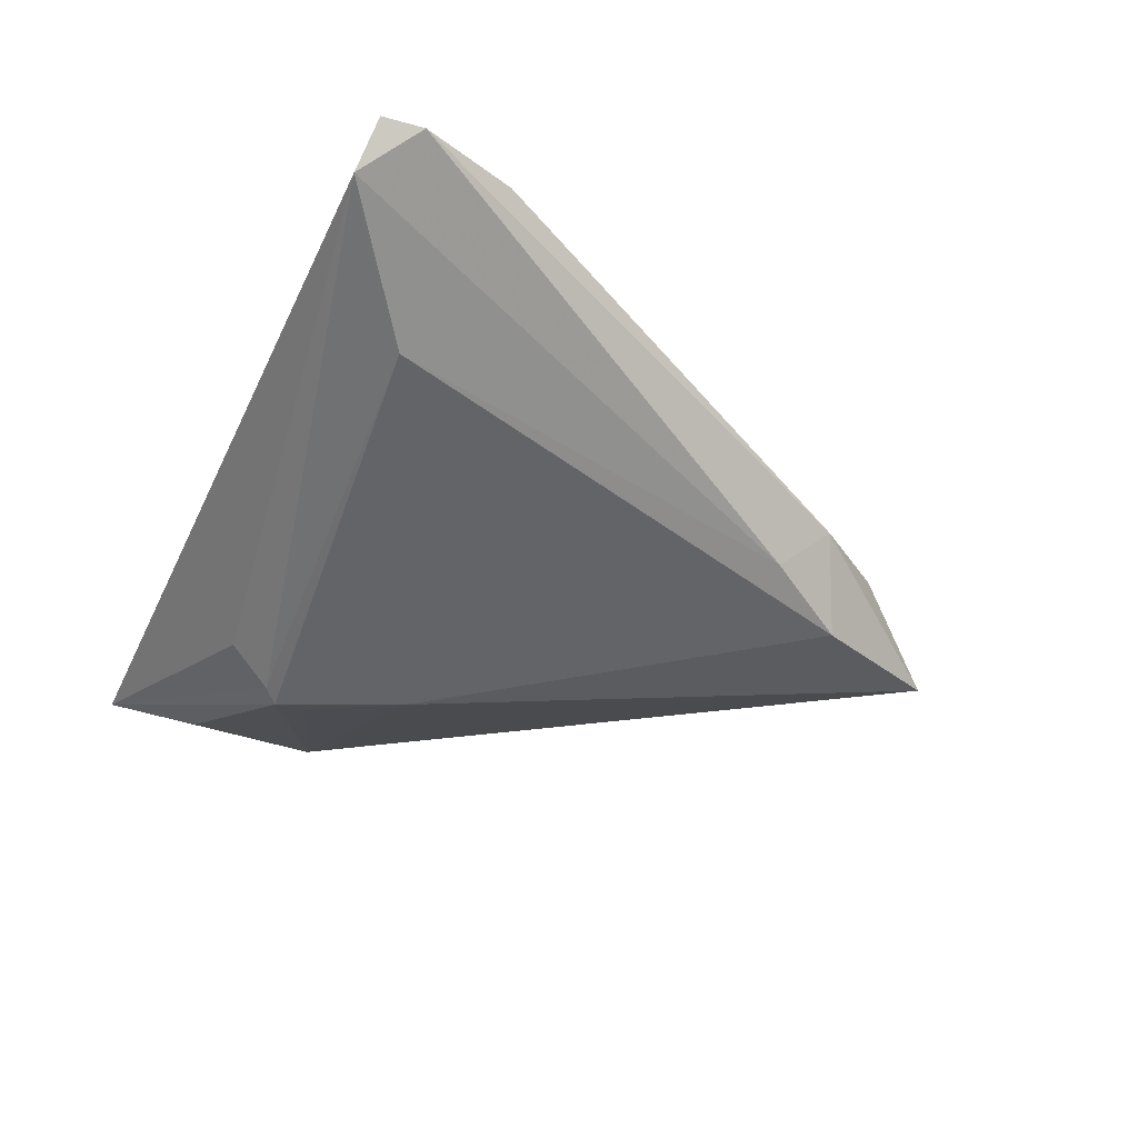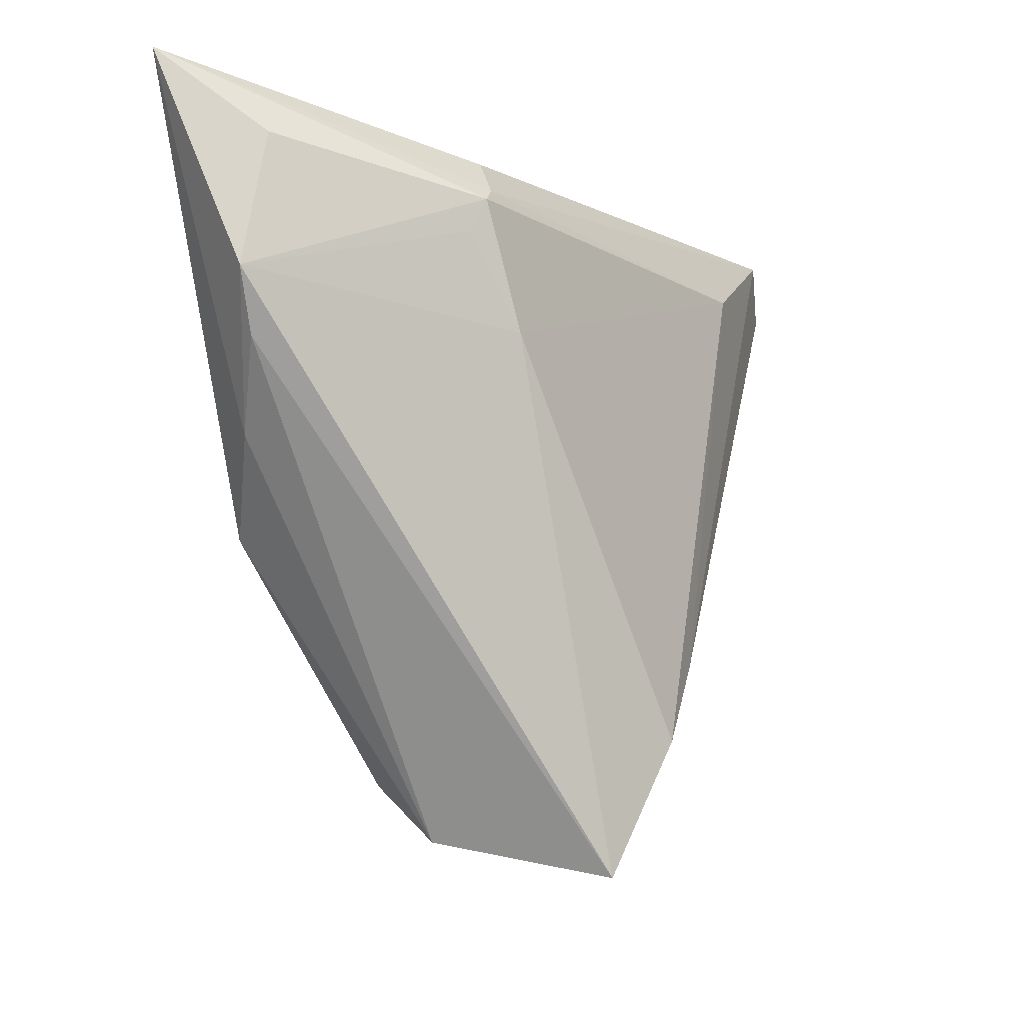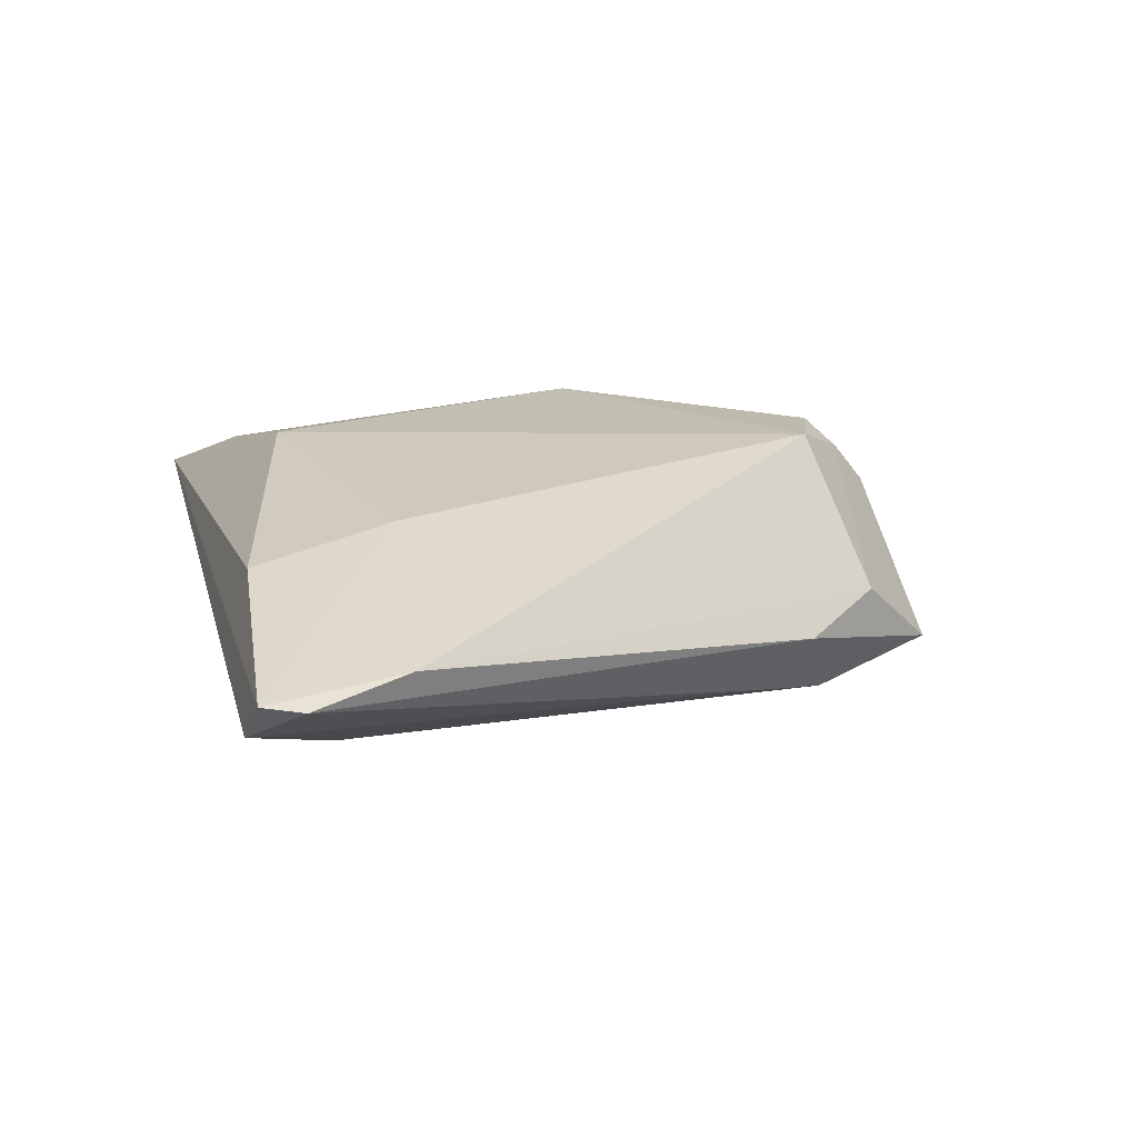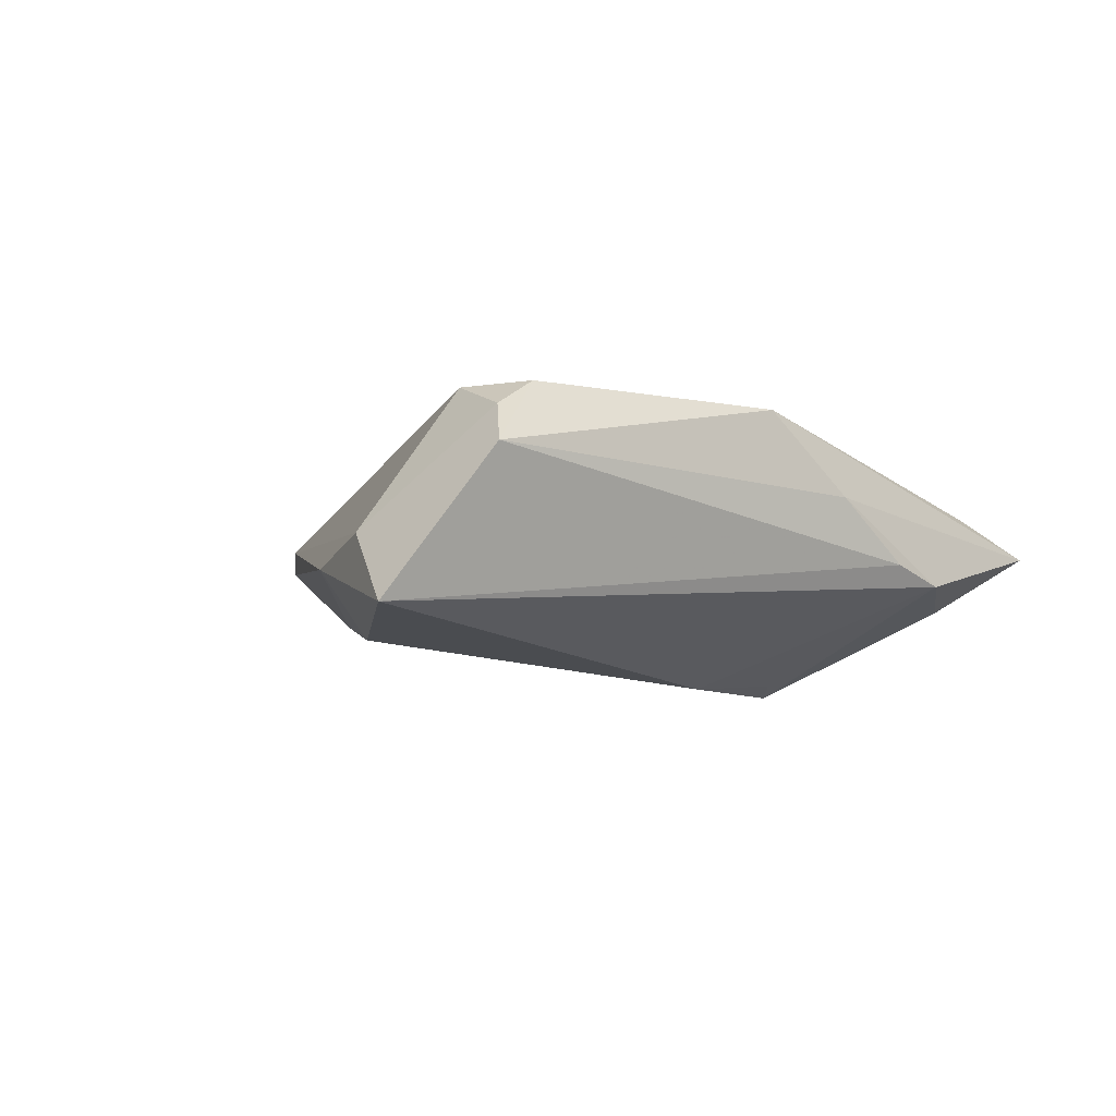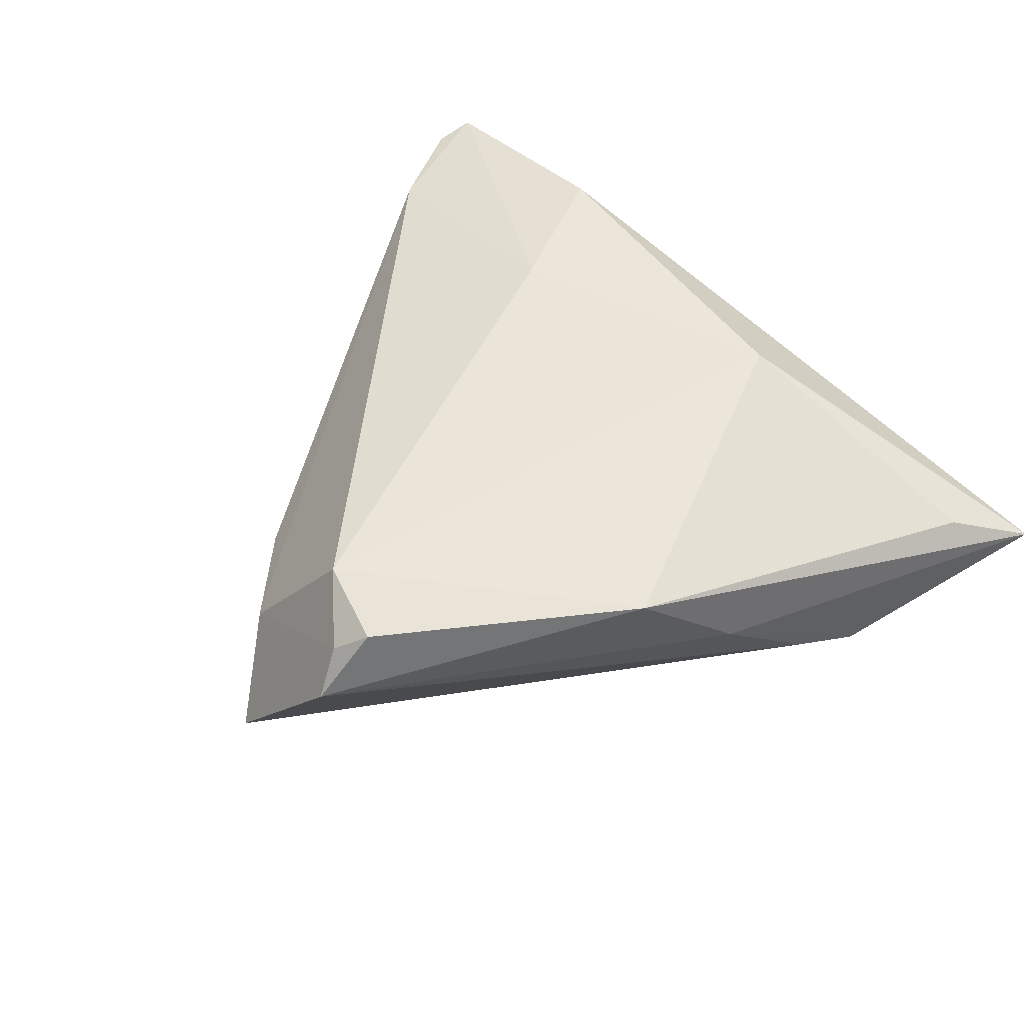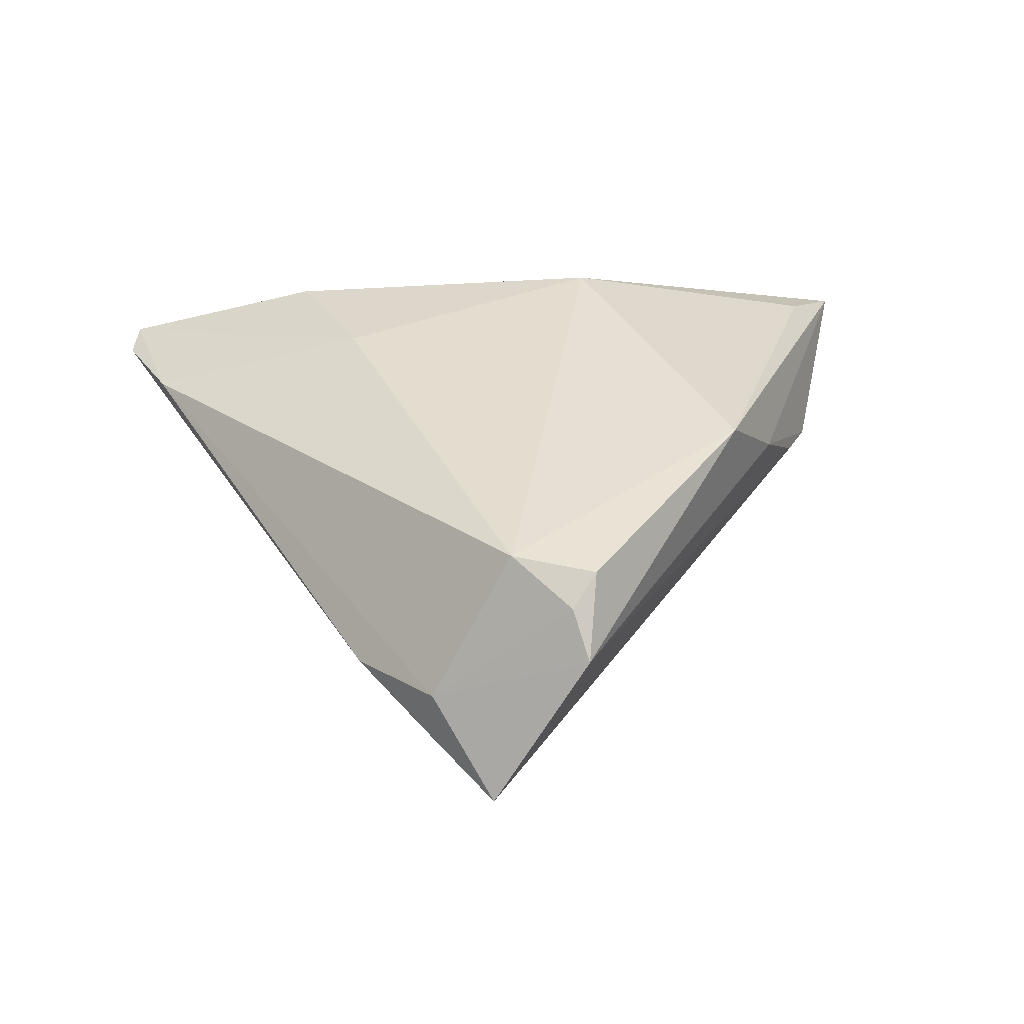
<metadata>
{"format":"obj","ext":"obj","renderer":"f3d","projection":"perspective","resolution":1024,"background":"white","views":[{"elev":-41.2,"azim":-113.1,"up":"+Z"},{"elev":-15.1,"azim":135.6,"up":"+Y"},{"elev":17.4,"azim":-103.4,"up":"+Z"},{"elev":-7.5,"azim":17.1,"up":"+Z"},{"elev":57.5,"azim":44.5,"up":"+Z"},{"elev":38.0,"azim":-5.4,"up":"+Z"}]}
</metadata>
<code>
v 0.005824 -0.04245 0.014
v -0.02818 0.03158 0.009646
v 0.01207 0.02376 0.01447
v -0.007674 -0.05429 -0.01161
v 0.01695 0.0218 -0.01682
v 0.05171 0.03437 0.00153
v 0.002671 -0.0455 0.01101
v 0.01851 0.02013 -0.01772
v -0.01438 -0.04452 -0.002581
v -0.02194 -0.02773 -0.01155
v -0.04924 0.01713 0.004281
v -0.04905 0.03437 -0.001327
v 0.03457 -0.006539 0.004897
v 0.0412 0.02494 -0.006323
v -0.01561 -0.03779 -0.0141
v 0.01278 0.00547 -0.01738
v 0.004303 -0.0497 0.006059
v 0.04484 0.02616 0.006142
v 0.04334 0.009035 -0.004719
v -0.03359 0.02346 -0.008627
v -0.02313 -0.03422 -0.005246
v 0.03983 0.002259 -0.002564
v 0.01996 0.01619 -0.01638
v -0.004096 -0.03902 0.01447
v -0.02149 0.01461 0.01187
v -0.05336 0.03331 0.003395
v 0.02749 -0.01582 0.01447
v -0.05426 0.0286 0.002692
v 0.01516 0.02683 -0.0131
f 27 3 24
f 26 6 12
f 27 6 18
f 18 3 27
f 6 3 18
f 2 6 26
f 2 3 6
f 14 8 6
f 6 19 14
f 14 19 8
f 16 19 4
f 29 12 6
f 25 24 3
f 3 2 25
f 25 2 26
f 27 24 1
f 1 17 27
f 7 1 24
f 17 1 7
f 27 17 13
f 13 6 27
f 13 19 6
f 4 19 22
f 22 17 4
f 19 13 22
f 22 13 17
f 9 21 4
f 9 7 24
f 4 17 9
f 17 7 9
f 26 12 28
f 8 19 23
f 23 16 8
f 19 16 23
f 10 28 12
f 21 28 10
f 8 16 20
f 20 10 12
f 12 29 5
f 8 20 5
f 5 20 12
f 6 8 5
f 5 29 6
f 26 28 11
f 11 25 26
f 24 25 11
f 11 28 21
f 11 9 24
f 21 9 11
f 15 20 16
f 10 20 15
f 15 16 4
f 4 21 15
f 21 10 15

</code>
